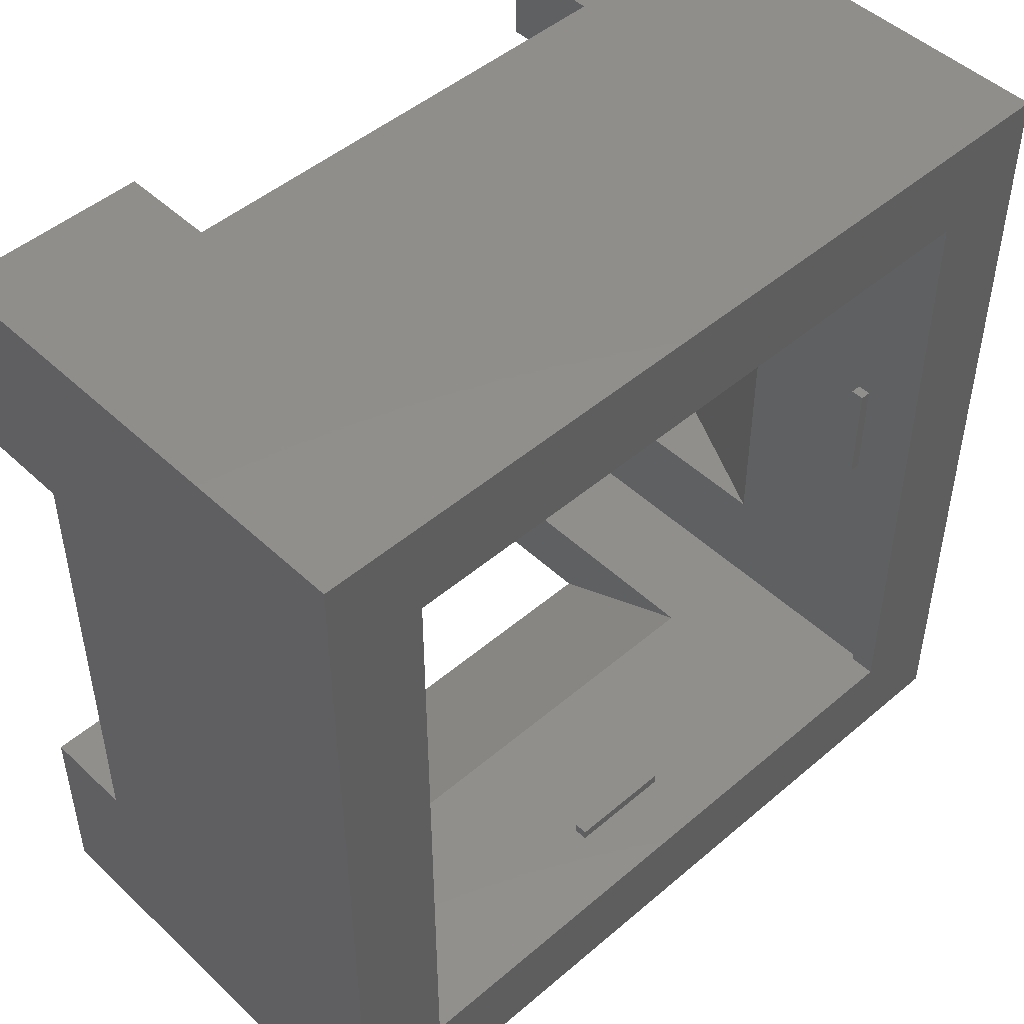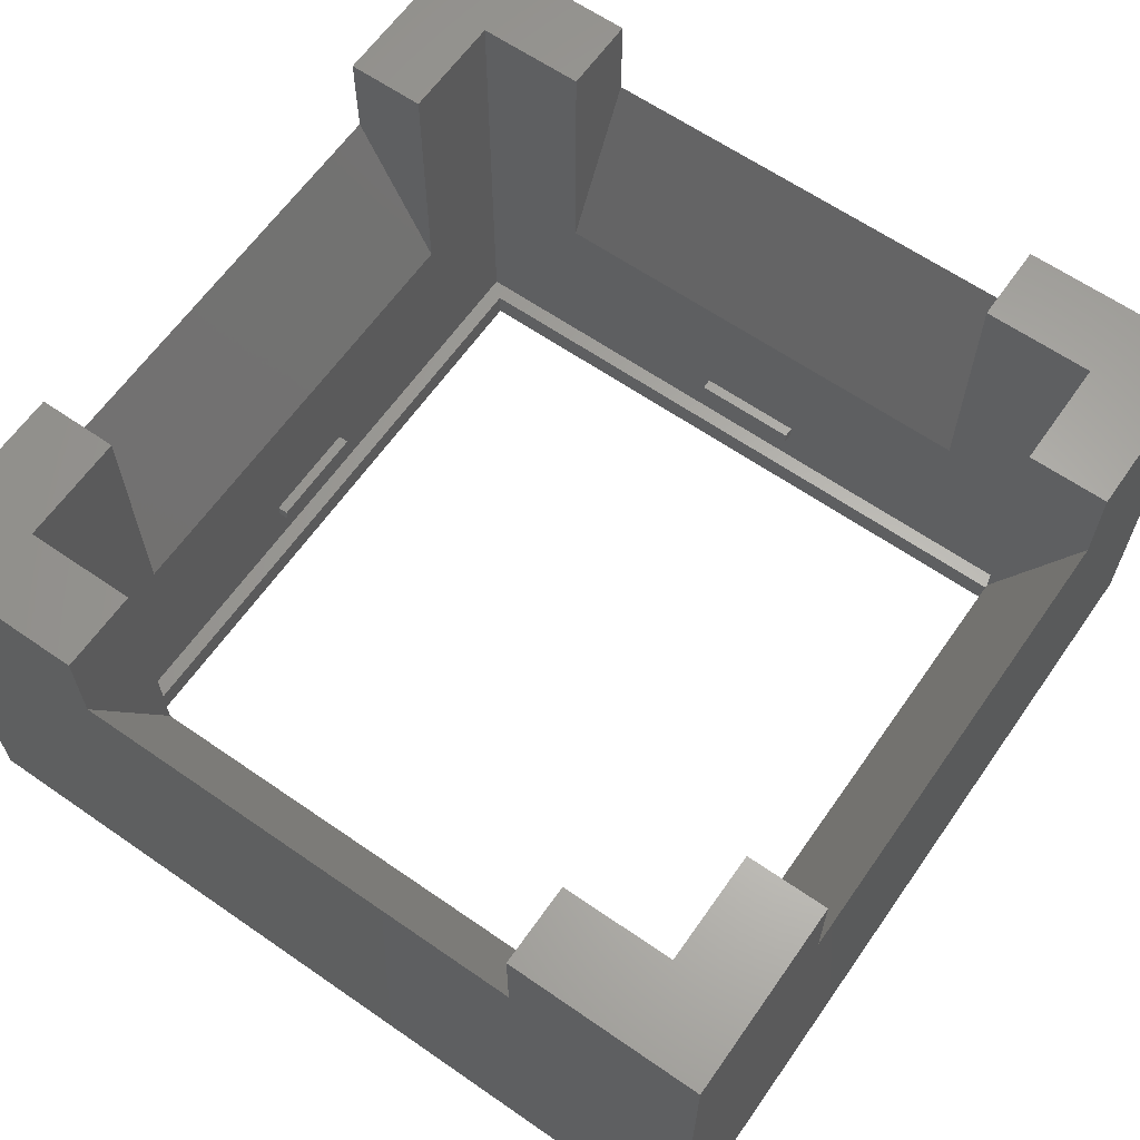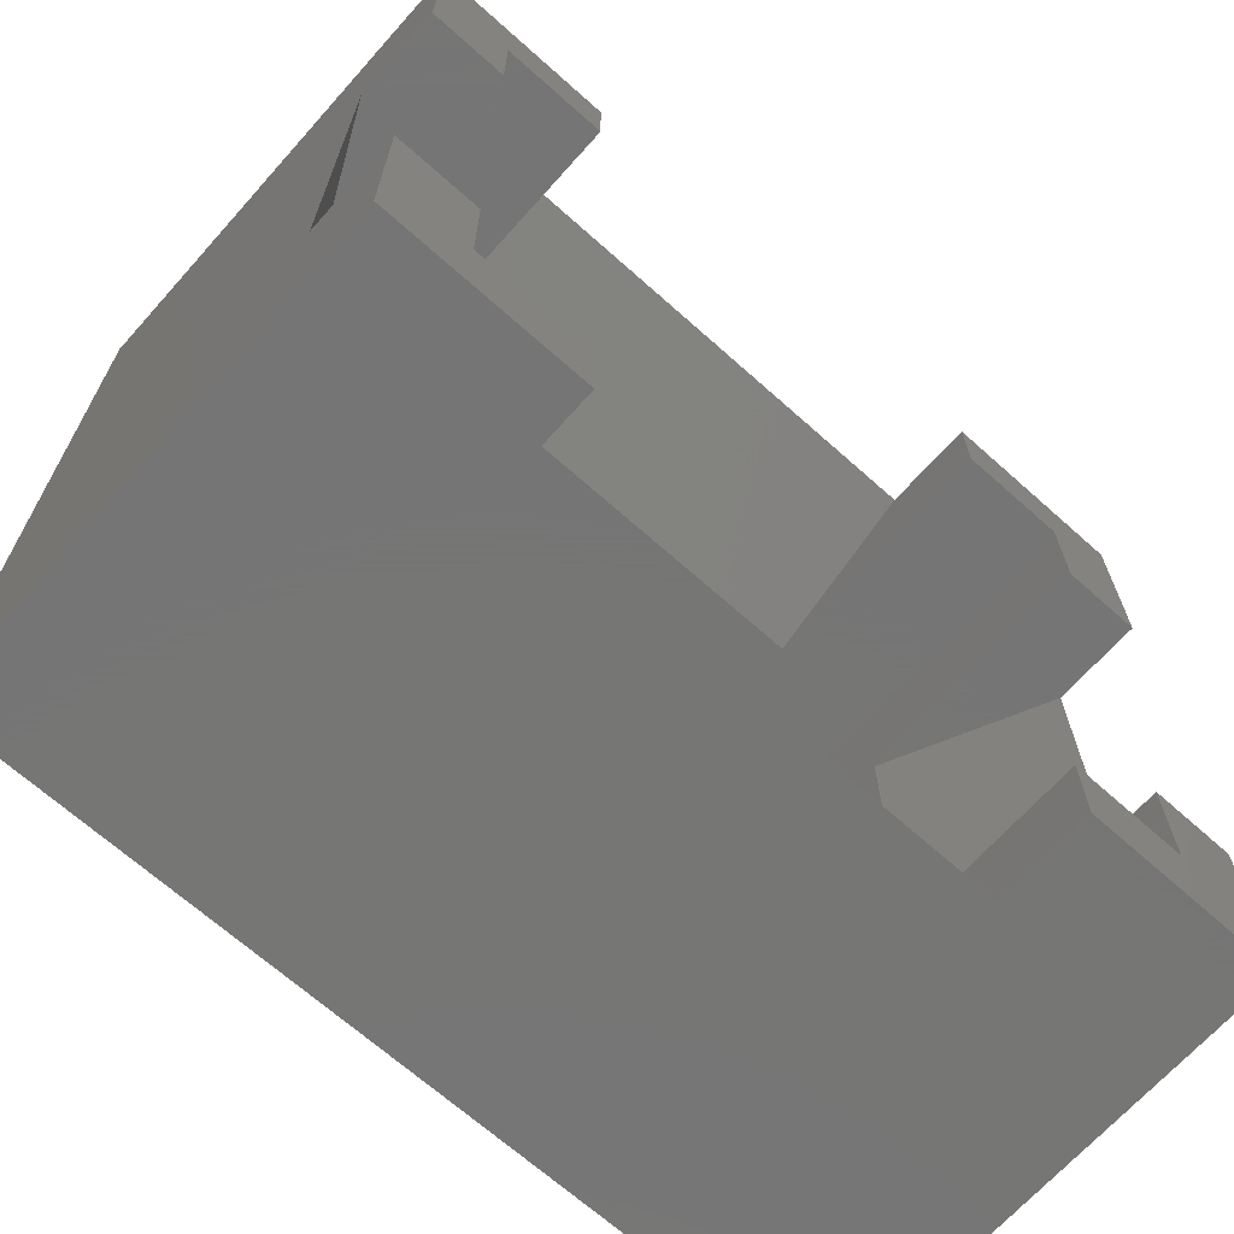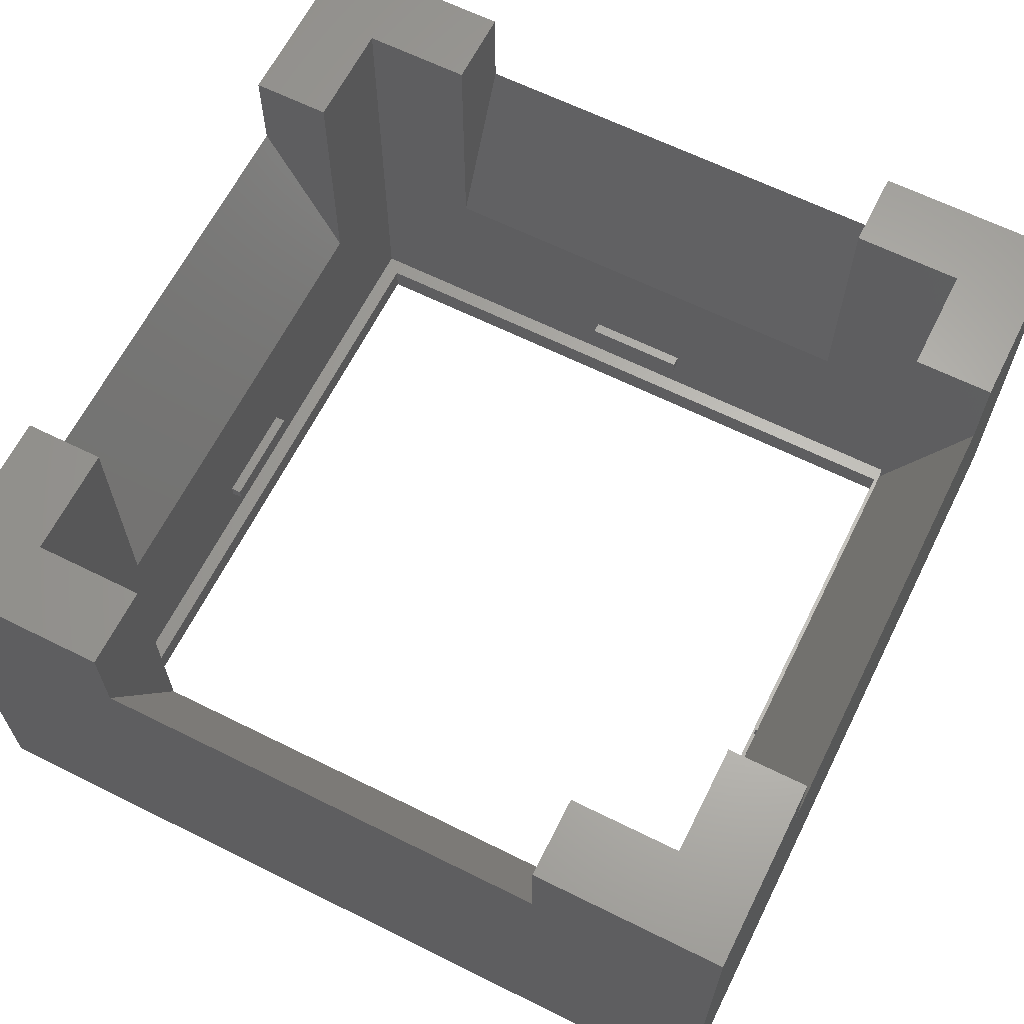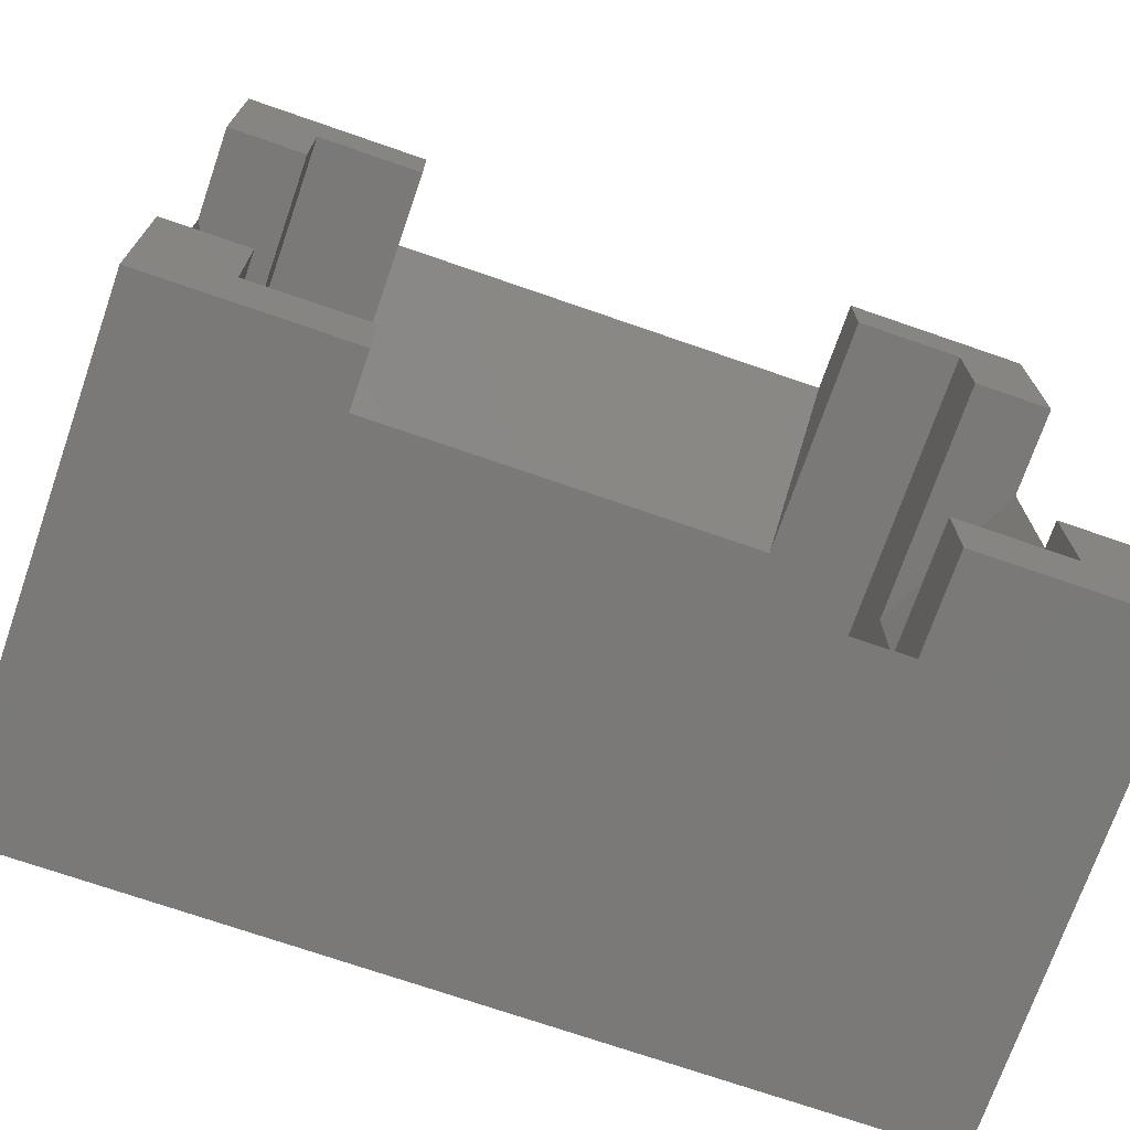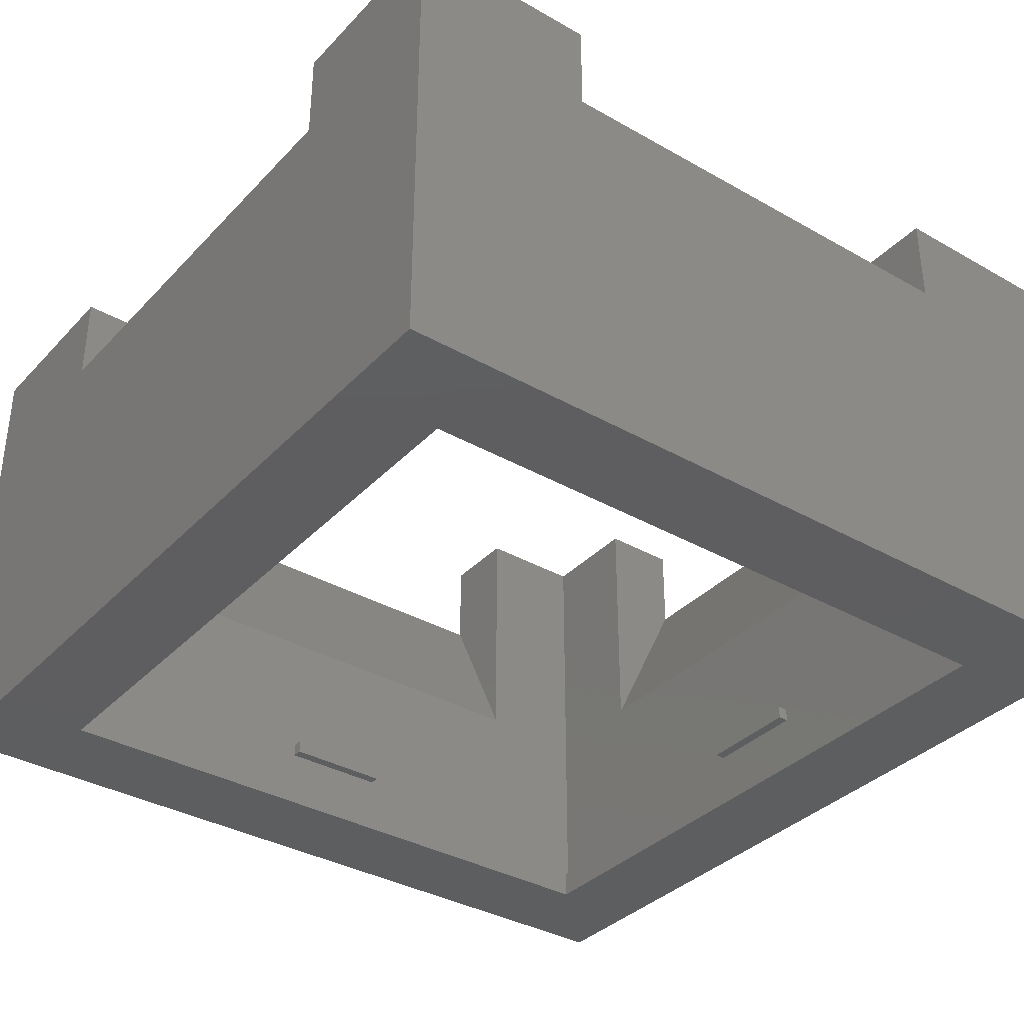
<metadata>
{"format":"stl","ext":"stl","renderer":"f3d","projection":"perspective","resolution":1024,"background":"white","views":[{"elev":48.0,"azim":136.3,"up":"+Y"},{"elev":63.2,"azim":125.0,"up":"+Z"},{"elev":-68.1,"azim":-41.8,"up":"+Y"},{"elev":64.2,"azim":-153.4,"up":"+Z"},{"elev":-72.3,"azim":-19.1,"up":"+Y"},{"elev":-35.6,"azim":53.1,"up":"+Z"}]}
</metadata>
<code>
# stl→obj: 88 verts, 176 faces
v 12.82 12.82 -7.9
v 12.82 8.703 -0.8
v 12.82 12.82 8.9
v 12.82 2 -6.3
v 12.82 -2 -6.3
v 12.82 -8.703 -0.8
v 12.82 -2 -5.8
v 12.82 -12.82 -7.9
v 12.82 -12.82 8.9
v 12.82 -8.703 8.9
v 12.82 8.703 8.9
v 12.82 2 -5.8
v 12.22 12.22 -7.9
v -12.22 12.22 -7.9
v -12.82 12.82 -7.9
v -12.22 -12.22 -7.9
v 12.22 -12.22 -7.9
v -12.82 -12.82 -7.9
v -12.82 -8.703 8.9
v -12.82 -12.82 8.9
v -12.82 -8.703 -0.8
v -12.82 8.703 -0.8
v -12.82 -2 -5.8
v -12.82 2 -5.8
v -12.82 -2 -6.3
v -12.82 12.82 8.9
v -12.82 8.703 8.9
v -12.82 2 -6.3
v -8.703 12.82 -0.8
v -8.703 12.82 8.9
v -2 12.82 -5.8
v 8.703 12.82 -0.8
v -2 12.82 -6.3
v 2 12.82 -6.3
v 8.703 12.82 8.9
v 2 12.82 -5.8
v 8.703 -12.82 -0.8
v 8.703 -12.82 8.9
v 2 -12.82 -5.8
v -8.703 -12.82 -0.8
v 2 -12.82 -6.3
v -2 -12.82 -6.3
v -8.703 -12.82 8.9
v -2 -12.82 -5.8
v 12.42 2 -5.8
v 12.42 -2 -5.8
v 12.42 -2 -6.3
v 12.42 2 -6.3
v 2 12.42 -5.8
v -2 12.42 -5.8
v -2 12.42 -6.3
v 2 12.42 -6.3
v -12.42 -2 -5.8
v -12.42 2 -5.8
v -12.42 2 -6.3
v -12.42 -2 -6.3
v -2 -12.42 -5.8
v 2 -12.42 -5.8
v 2 -12.42 -6.3
v -2 -12.42 -6.3
v 15.82 -8.703 8.9
v 15.82 -15.82 8.9
v 15.82 -8.703 5.4
v 15.82 8.703 5.4
v 15.82 15.82 8.9
v 15.82 8.703 8.9
v 15.82 15.82 -8.9
v 15.82 -15.82 -8.9
v -8.703 15.82 8.9
v -15.82 15.82 8.9
v -15.82 8.703 8.9
v 8.703 15.82 8.9
v -15.82 -8.703 8.9
v -8.703 -15.82 8.9
v -15.82 -15.82 8.9
v 8.703 -15.82 8.9
v 12.22 -12.22 -8.9
v -12.22 -12.22 -8.9
v -15.82 -15.82 -8.9
v -12.22 12.22 -8.9
v 12.22 12.22 -8.9
v -15.82 15.82 -8.9
v -15.82 8.703 5.4
v -15.82 -8.703 5.4
v 8.703 15.82 5.4
v -8.703 15.82 5.4
v -8.703 -15.82 5.4
v 8.703 -15.82 5.4
f 1 2 3
f 1 4 2
f 1 5 4
f 5 6 7
f 8 5 1
f 8 6 5
f 9 6 8
f 6 9 10
f 3 2 11
f 12 2 4
f 7 2 12
f 2 7 6
f 1 13 8
f 1 14 13
f 14 15 16
f 15 14 1
f 17 8 13
f 16 8 17
f 16 18 8
f 18 16 15
f 19 20 21
f 22 23 24
f 23 21 25
f 21 23 22
f 22 26 27
f 26 22 15
f 28 22 24
f 22 28 15
f 25 15 28
f 25 18 15
f 21 18 25
f 18 21 20
f 26 29 30
f 29 31 32
f 29 33 31
f 33 15 34
f 29 15 33
f 15 29 26
f 32 3 35
f 36 32 31
f 34 32 36
f 32 1 3
f 34 1 32
f 1 34 15
f 9 37 38
f 37 39 40
f 37 41 39
f 41 8 42
f 37 8 41
f 8 37 9
f 40 20 43
f 44 40 39
f 42 40 44
f 40 18 20
f 42 18 40
f 18 42 8
f 45 7 12
f 7 45 46
f 47 4 5
f 4 47 48
f 47 45 48
f 45 47 46
f 4 45 12
f 45 4 48
f 47 7 46
f 7 47 5
f 31 49 36
f 49 31 50
f 51 49 50
f 49 51 52
f 51 31 33
f 31 51 50
f 51 34 52
f 34 51 33
f 49 34 36
f 34 49 52
f 24 53 54
f 53 24 23
f 53 55 54
f 55 53 56
f 25 55 56
f 55 25 28
f 55 24 54
f 24 55 28
f 25 53 23
f 53 25 56
f 57 39 58
f 39 57 44
f 42 59 41
f 59 42 60
f 59 57 58
f 57 59 60
f 39 59 58
f 59 39 41
f 42 57 60
f 57 42 44
f 61 62 63
f 64 65 66
f 65 64 67
f 63 67 64
f 68 63 62
f 63 68 67
f 69 26 30
f 70 26 69
f 71 26 70
f 26 71 27
f 65 3 66
f 72 3 65
f 3 72 35
f 66 3 11
f 19 73 20
f 20 74 43
f 20 75 74
f 75 20 73
f 9 61 10
f 61 9 62
f 76 9 38
f 9 76 62
f 68 77 67
f 68 78 77
f 78 79 80
f 79 78 68
f 81 67 77
f 80 67 81
f 80 82 67
f 82 80 79
f 82 83 70
f 82 84 83
f 79 84 82
f 75 84 79
f 84 75 73
f 70 83 71
f 65 85 72
f 85 67 86
f 67 85 65
f 86 70 69
f 82 86 67
f 86 82 70
f 75 87 74
f 87 79 88
f 79 87 75
f 88 62 76
f 68 88 79
f 88 68 62
f 77 13 81
f 13 77 17
f 16 80 14
f 80 16 78
f 80 13 14
f 13 80 81
f 77 16 17
f 16 77 78
f 35 85 32
f 85 35 72
f 30 86 69
f 86 30 29
f 29 85 86
f 85 29 32
f 83 27 71
f 27 83 22
f 19 84 73
f 84 19 21
f 84 22 83
f 22 84 21
f 88 38 37
f 38 88 76
f 87 43 74
f 43 87 40
f 37 87 88
f 87 37 40
f 63 10 61
f 10 63 6
f 11 64 66
f 64 11 2
f 6 64 2
f 64 6 63

</code>
